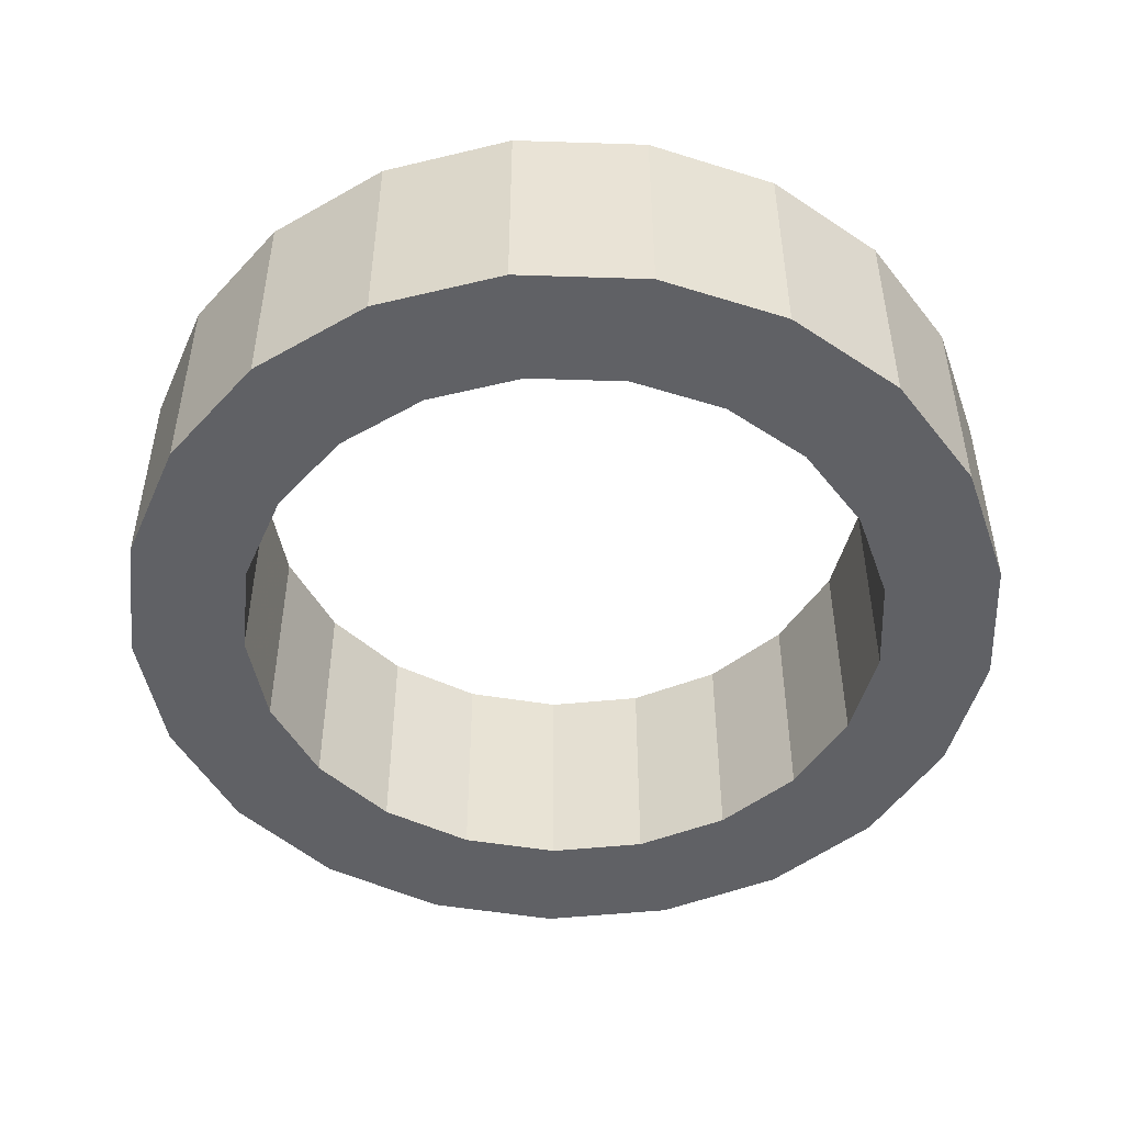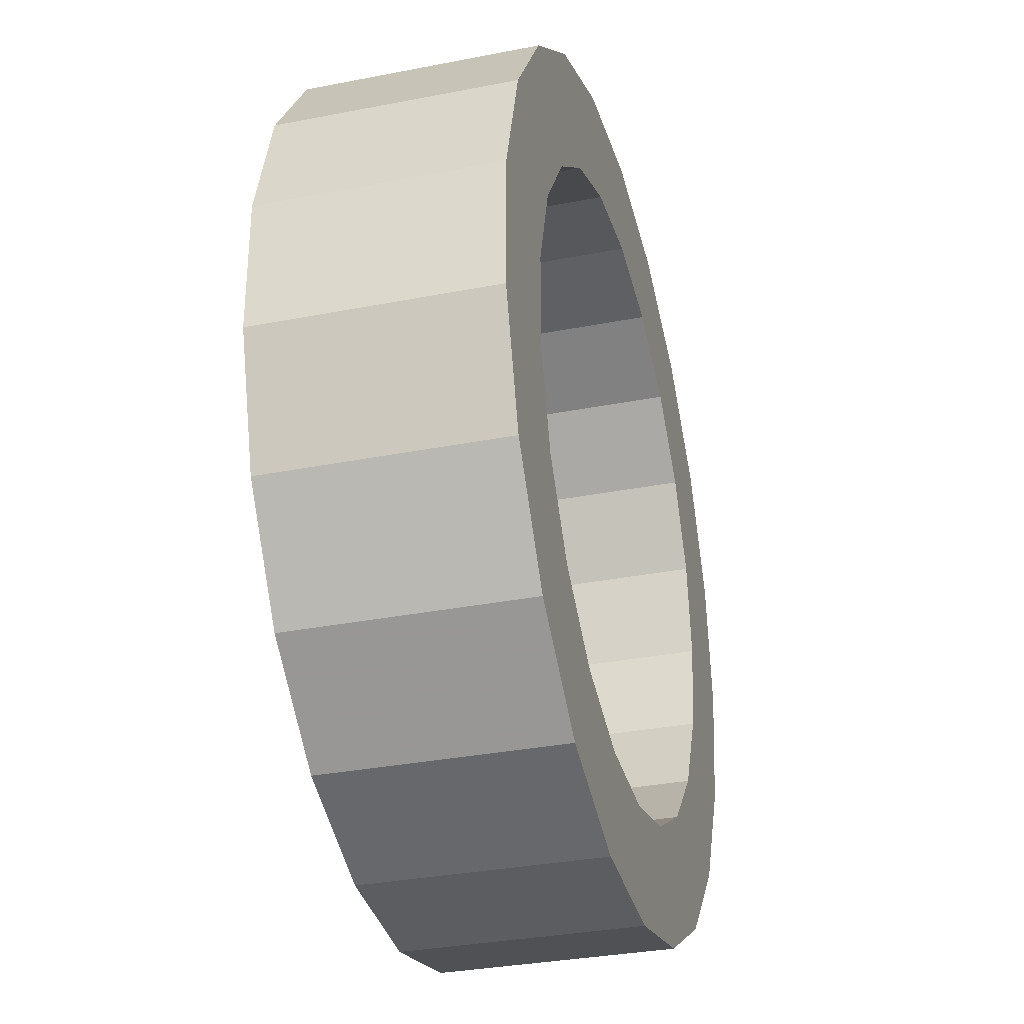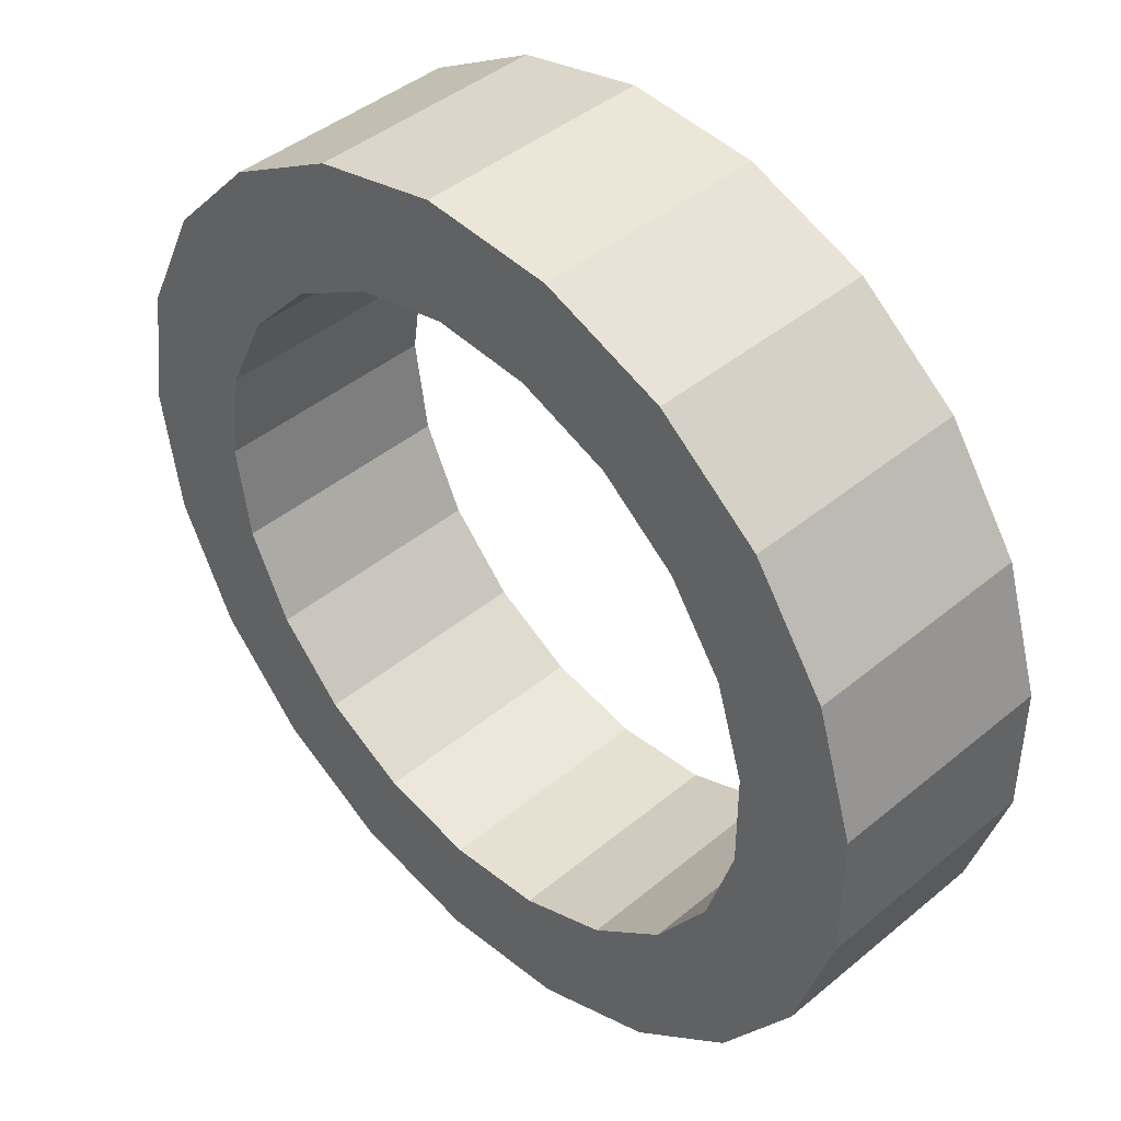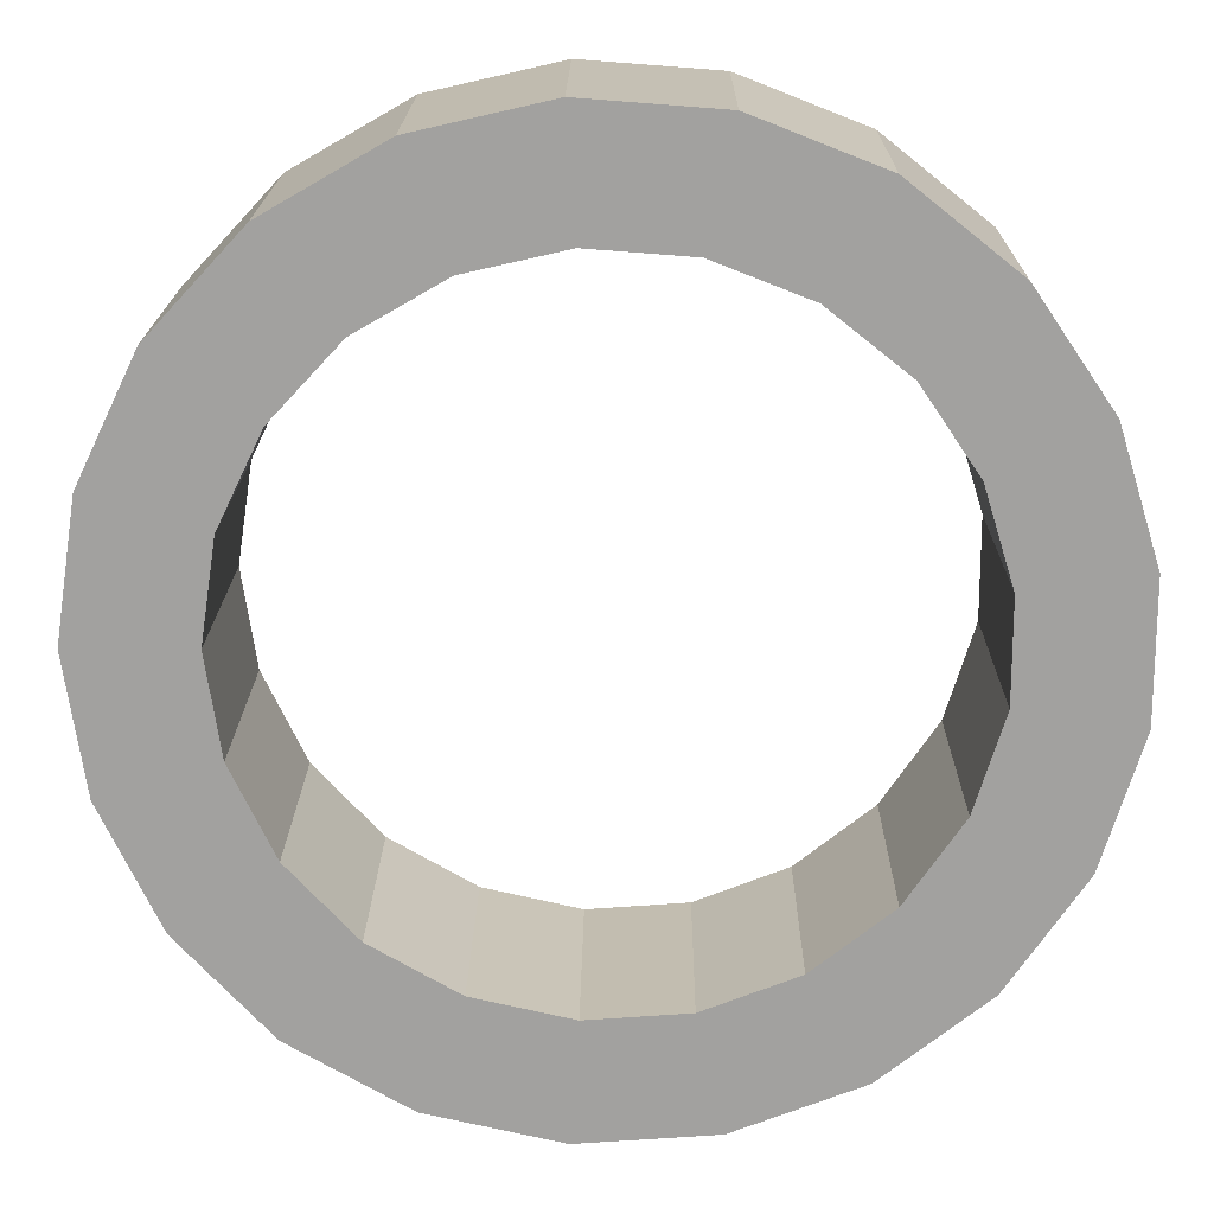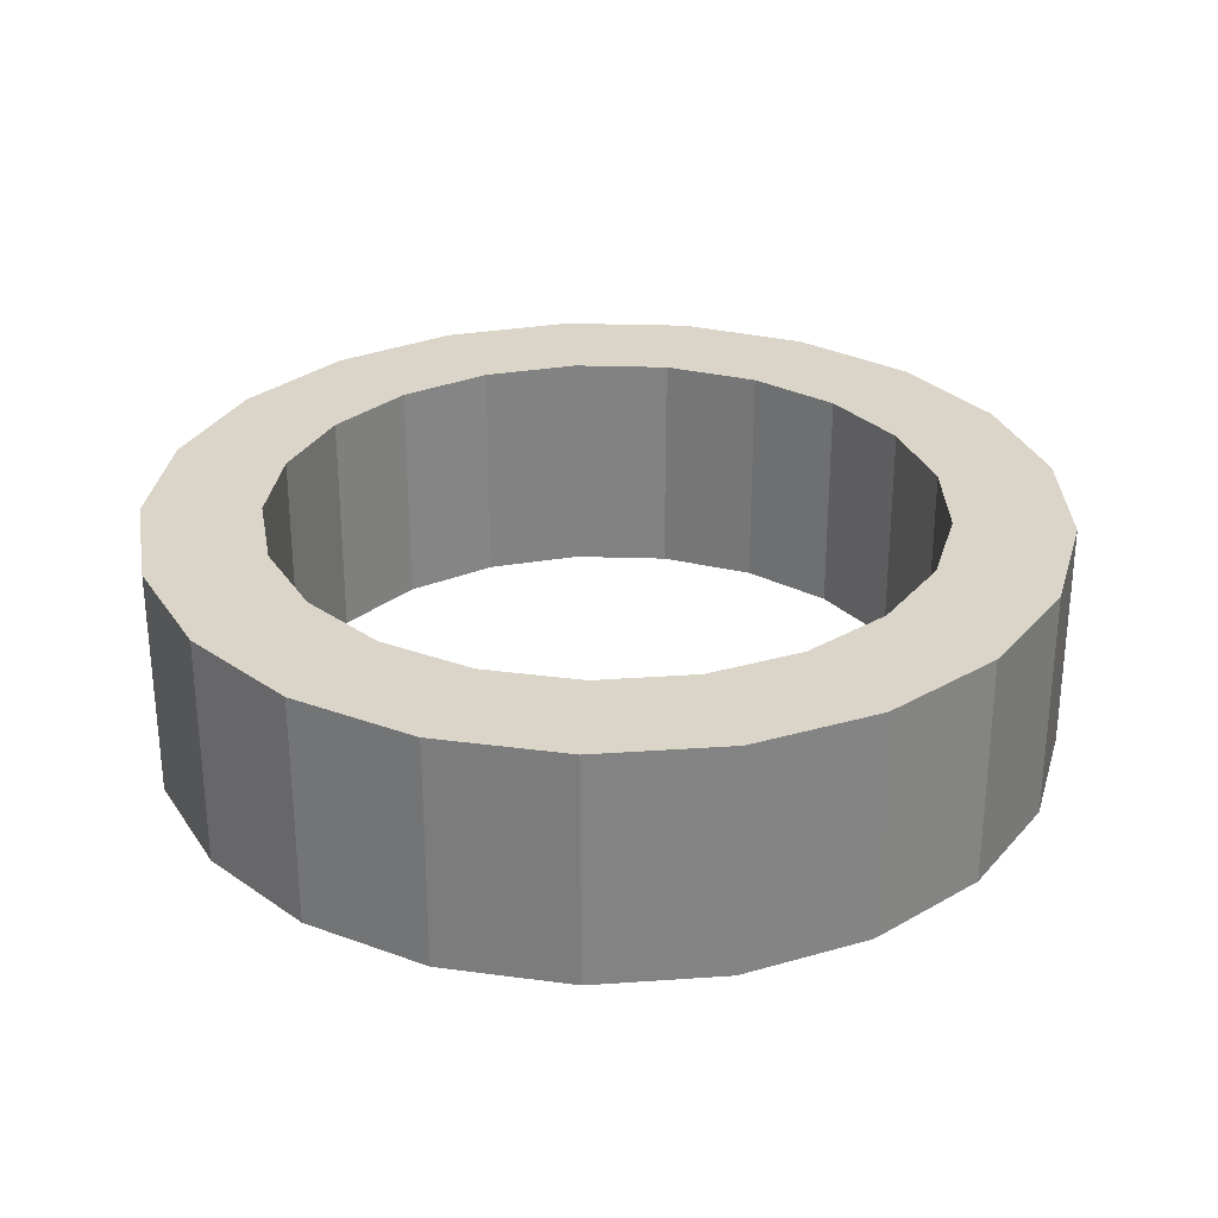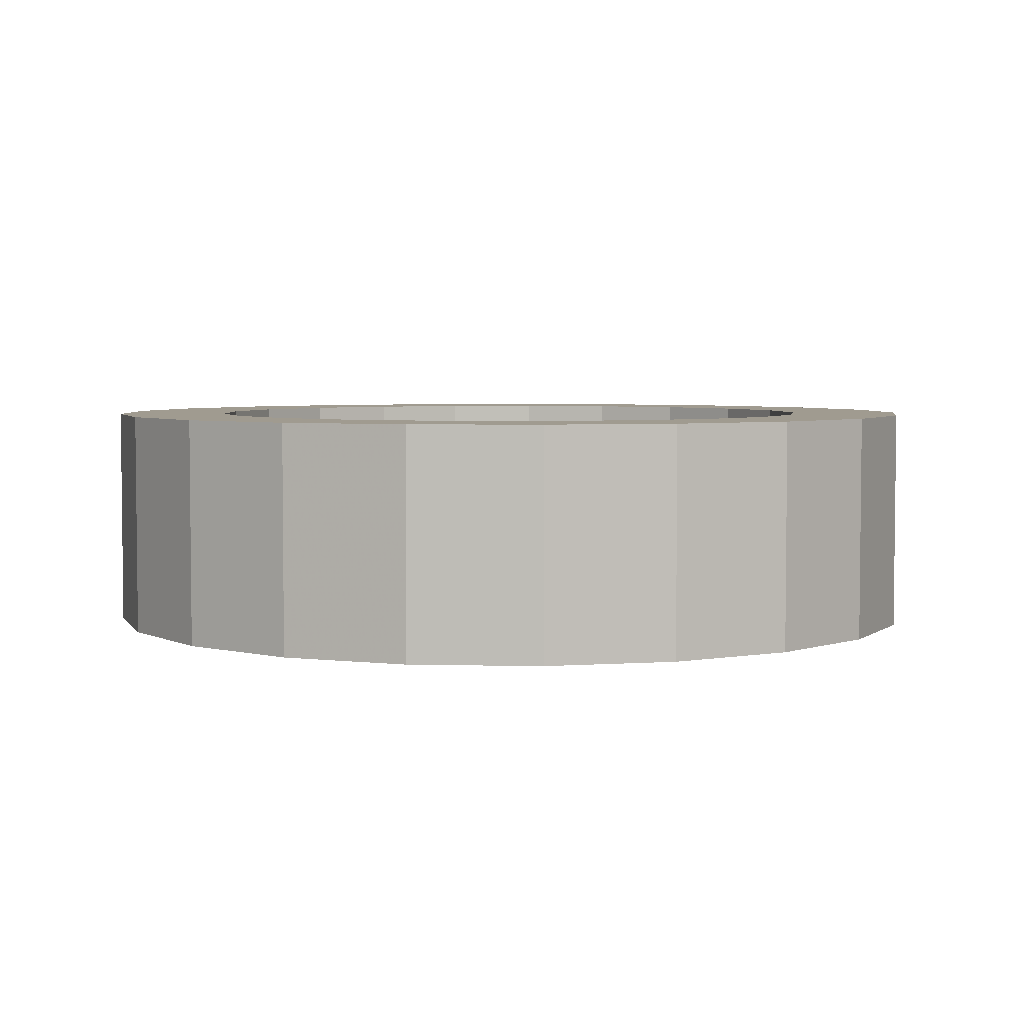
<metadata>
{"format":"obj","ext":"obj","renderer":"f3d","projection":"perspective","resolution":1024,"background":"white","views":[{"elev":-48.9,"azim":-143.5,"up":"+Z"},{"elev":-32.5,"azim":-74.7,"up":"+Y"},{"elev":43.2,"azim":-134.4,"up":"+Y"},{"elev":17.7,"azim":-179.4,"up":"+Y"},{"elev":29.3,"azim":-27.3,"up":"+Z"},{"elev":4.2,"azim":17.2,"up":"+Z"}]}
</metadata>
<code>
v 0.8108 0 -0.286
v 1.098 0 -0.286
v 1.098 0 0.286
v 0.8108 0 0.286
v 0.7748 0.239 -0.286
v 1.049 0.3235 -0.286
v 1.049 0.3235 0.286
v 0.7748 0.239 0.286
v 0.6699 0.4568 -0.286
v 0.9069 0.6183 -0.286
v 0.9069 0.6183 0.286
v 0.6699 0.4568 0.286
v 0.5055 0.6339 -0.286
v 0.6844 0.8582 -0.286
v 0.6844 0.8582 0.286
v 0.5055 0.6339 0.286
v 0.2962 0.7548 -0.286
v 0.401 1.022 -0.286
v 0.401 1.022 0.286
v 0.2962 0.7548 0.286
v 0.06059 0.8086 -0.286
v 0.08203 1.095 -0.286
v 0.08203 1.095 0.286
v 0.06059 0.8086 0.286
v -0.1804 0.7905 -0.286
v -0.2443 1.07 -0.286
v -0.2443 1.07 0.286
v -0.1804 0.7905 0.286
v -0.4054 0.7022 -0.286
v -0.5488 0.9506 -0.286
v -0.5488 0.9506 0.286
v -0.4054 0.7022 0.286
v -0.5944 0.5515 -0.286
v -0.8046 0.7466 -0.286
v -0.8046 0.7466 0.286
v -0.5944 0.5515 0.286
v -0.7305 0.3518 -0.286
v -0.989 0.4763 -0.286
v -0.989 0.4763 0.286
v -0.7305 0.3518 0.286
v -0.8018 0.1208 -0.286
v -1.085 0.1636 -0.286
v -1.085 0.1636 0.286
v -0.8018 0.1208 0.286
v -0.8018 -0.1208 -0.286
v -1.085 -0.1636 -0.286
v -1.085 -0.1636 0.286
v -0.8018 -0.1208 0.286
v -0.7305 -0.3518 -0.286
v -0.989 -0.4763 -0.286
v -0.989 -0.4763 0.286
v -0.7305 -0.3518 0.286
v -0.5944 -0.5515 -0.286
v -0.8046 -0.7466 -0.286
v -0.8046 -0.7466 0.286
v -0.5944 -0.5515 0.286
v -0.4054 -0.7022 -0.286
v -0.5488 -0.9506 -0.286
v -0.5488 -0.9506 0.286
v -0.4054 -0.7022 0.286
v -0.1804 -0.7905 -0.286
v -0.2443 -1.07 -0.286
v -0.2443 -1.07 0.286
v -0.1804 -0.7905 0.286
v 0.06059 -0.8086 -0.286
v 0.08203 -1.095 -0.286
v 0.08203 -1.095 0.286
v 0.06059 -0.8086 0.286
v 0.2962 -0.7548 -0.286
v 0.401 -1.022 -0.286
v 0.401 -1.022 0.286
v 0.2962 -0.7548 0.286
v 0.5055 -0.6339 -0.286
v 0.6844 -0.8582 -0.286
v 0.6844 -0.8582 0.286
v 0.5055 -0.6339 0.286
v 0.6699 -0.4568 -0.286
v 0.9069 -0.6183 -0.286
v 0.9069 -0.6183 0.286
v 0.6699 -0.4568 0.286
v 0.7748 -0.239 -0.286
v 1.049 -0.3235 -0.286
v 1.049 -0.3235 0.286
v 0.7748 -0.239 0.286
f 1 5 2
f 2 5 6
f 2 6 3
f 3 6 7
f 3 7 4
f 4 7 8
f 4 8 1
f 1 8 5
f 5 9 6
f 6 9 10
f 6 10 7
f 7 10 11
f 7 11 8
f 8 11 12
f 8 12 5
f 5 12 9
f 9 13 10
f 10 13 14
f 10 14 11
f 11 14 15
f 11 15 12
f 12 15 16
f 12 16 9
f 9 16 13
f 13 17 14
f 14 17 18
f 14 18 15
f 15 18 19
f 15 19 16
f 16 19 20
f 16 20 13
f 13 20 17
f 17 21 18
f 18 21 22
f 18 22 19
f 19 22 23
f 19 23 20
f 20 23 24
f 20 24 17
f 17 24 21
f 21 25 22
f 22 25 26
f 22 26 23
f 23 26 27
f 23 27 24
f 24 27 28
f 24 28 21
f 21 28 25
f 25 29 26
f 26 29 30
f 26 30 27
f 27 30 31
f 27 31 28
f 28 31 32
f 28 32 25
f 25 32 29
f 29 33 30
f 30 33 34
f 30 34 31
f 31 34 35
f 31 35 32
f 32 35 36
f 32 36 29
f 29 36 33
f 33 37 34
f 34 37 38
f 34 38 35
f 35 38 39
f 35 39 36
f 36 39 40
f 36 40 33
f 33 40 37
f 37 41 38
f 38 41 42
f 38 42 39
f 39 42 43
f 39 43 40
f 40 43 44
f 40 44 37
f 37 44 41
f 41 45 42
f 42 45 46
f 42 46 43
f 43 46 47
f 43 47 44
f 44 47 48
f 44 48 41
f 41 48 45
f 45 49 46
f 46 49 50
f 46 50 47
f 47 50 51
f 47 51 48
f 48 51 52
f 48 52 45
f 45 52 49
f 49 53 50
f 50 53 54
f 50 54 51
f 51 54 55
f 51 55 52
f 52 55 56
f 52 56 49
f 49 56 53
f 53 57 54
f 54 57 58
f 54 58 55
f 55 58 59
f 55 59 56
f 56 59 60
f 56 60 53
f 53 60 57
f 57 61 58
f 58 61 62
f 58 62 59
f 59 62 63
f 59 63 60
f 60 63 64
f 60 64 57
f 57 64 61
f 61 65 62
f 62 65 66
f 62 66 63
f 63 66 67
f 63 67 64
f 64 67 68
f 64 68 61
f 61 68 65
f 65 69 66
f 66 69 70
f 66 70 67
f 67 70 71
f 67 71 68
f 68 71 72
f 68 72 65
f 65 72 69
f 69 73 70
f 70 73 74
f 70 74 71
f 71 74 75
f 71 75 72
f 72 75 76
f 72 76 69
f 69 76 73
f 73 77 74
f 74 77 78
f 74 78 75
f 75 78 79
f 75 79 76
f 76 79 80
f 76 80 73
f 73 80 77
f 77 81 78
f 78 81 82
f 78 82 79
f 79 82 83
f 79 83 80
f 80 83 84
f 80 84 77
f 77 84 81
f 81 1 82
f 82 1 2
f 82 2 83
f 83 2 3
f 83 3 84
f 84 3 4
f 84 4 81
f 81 4 1

</code>
